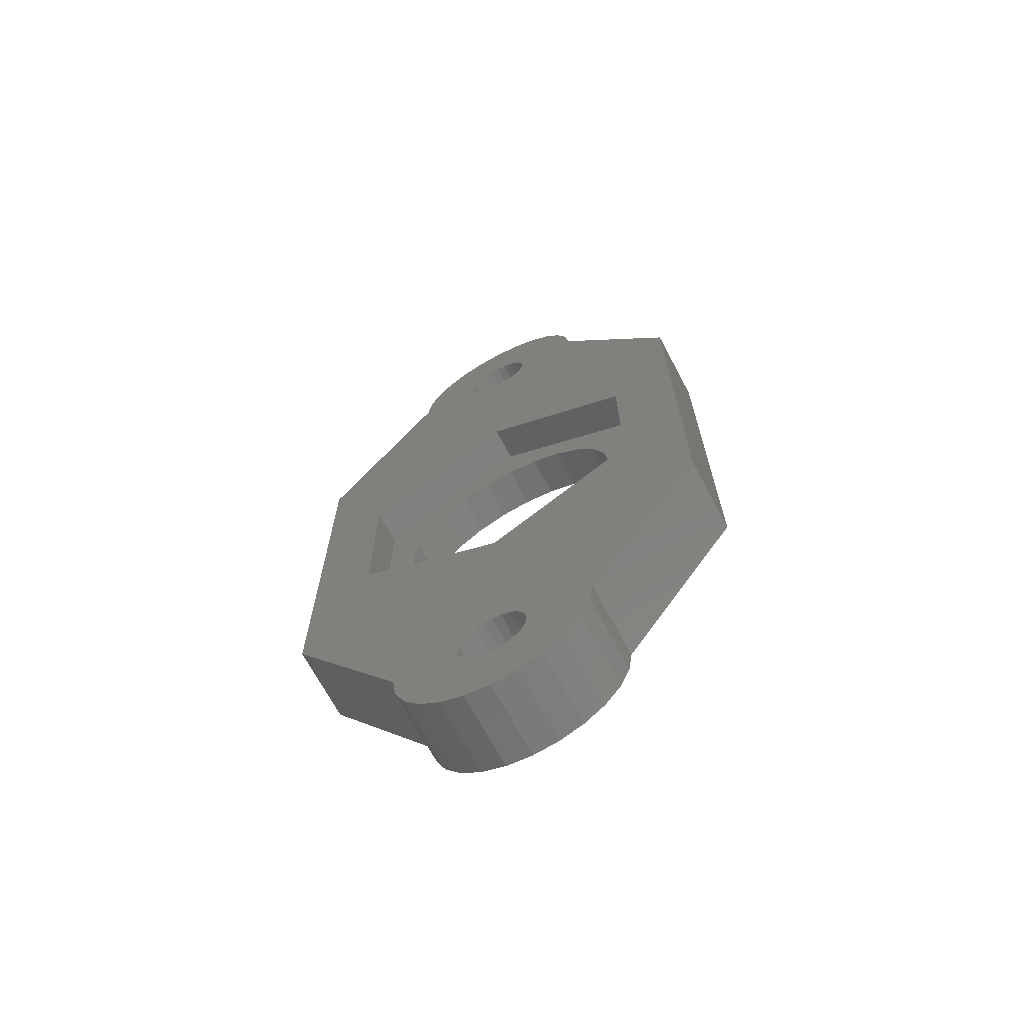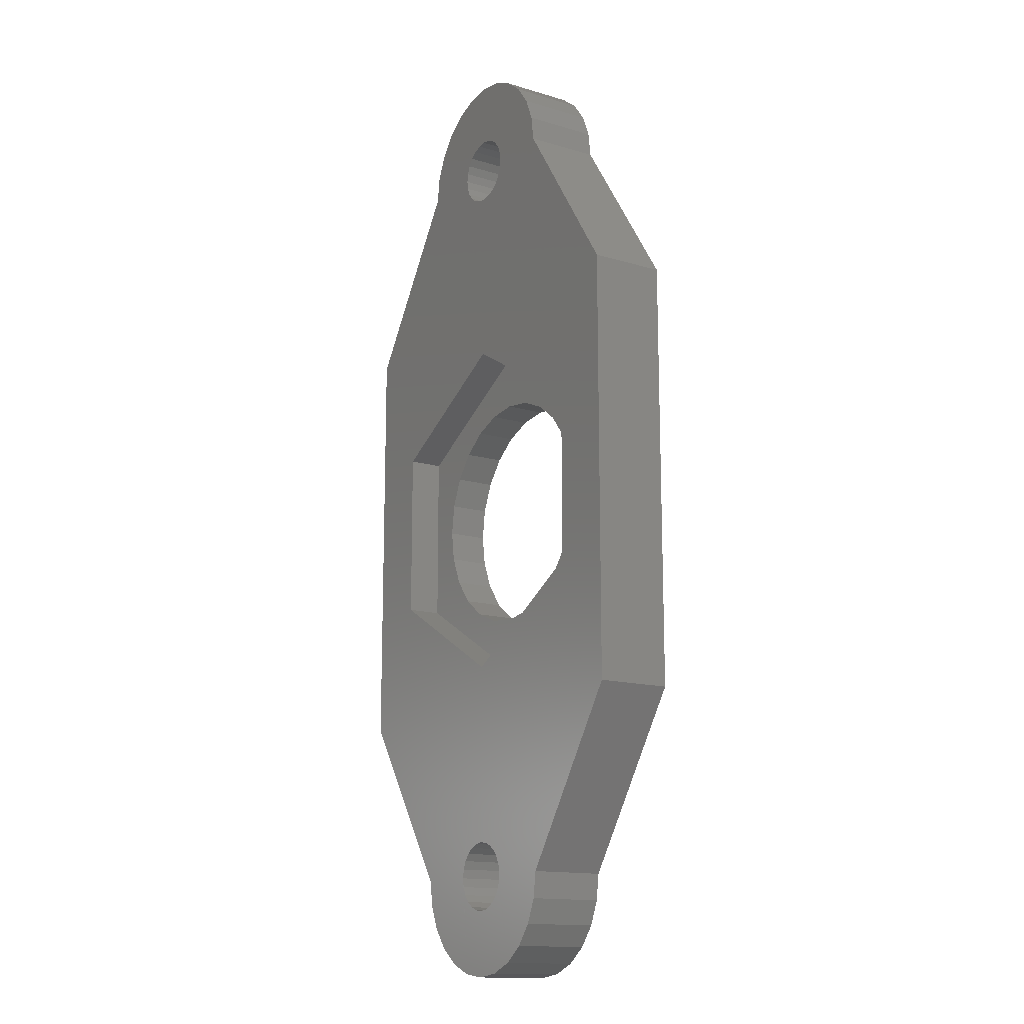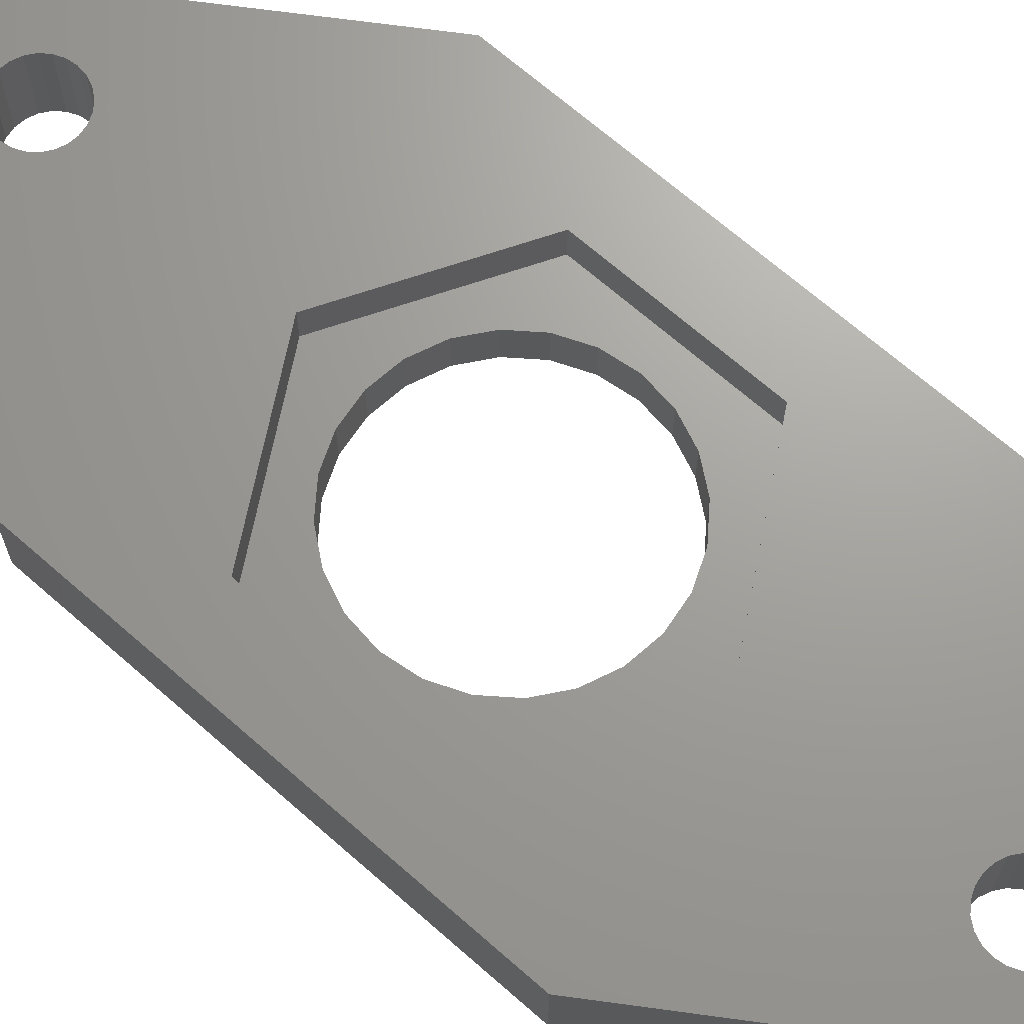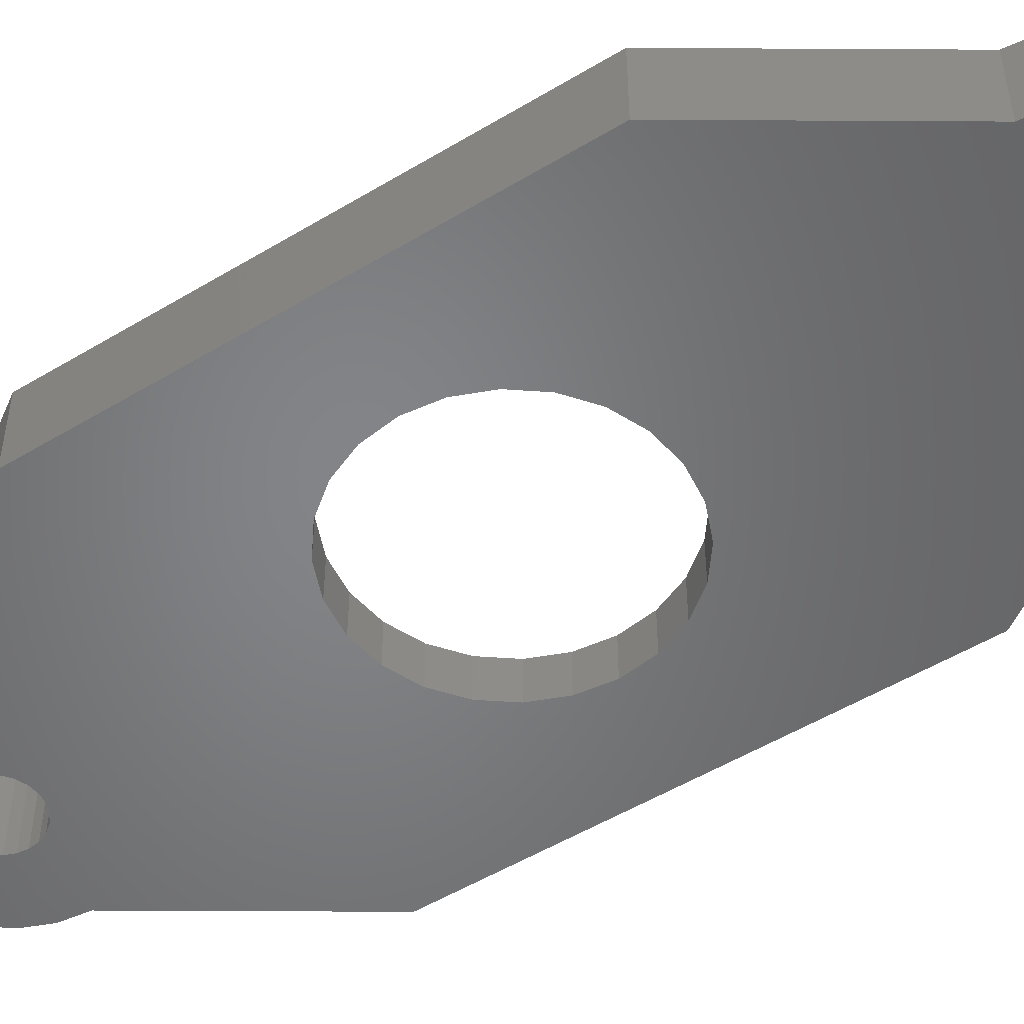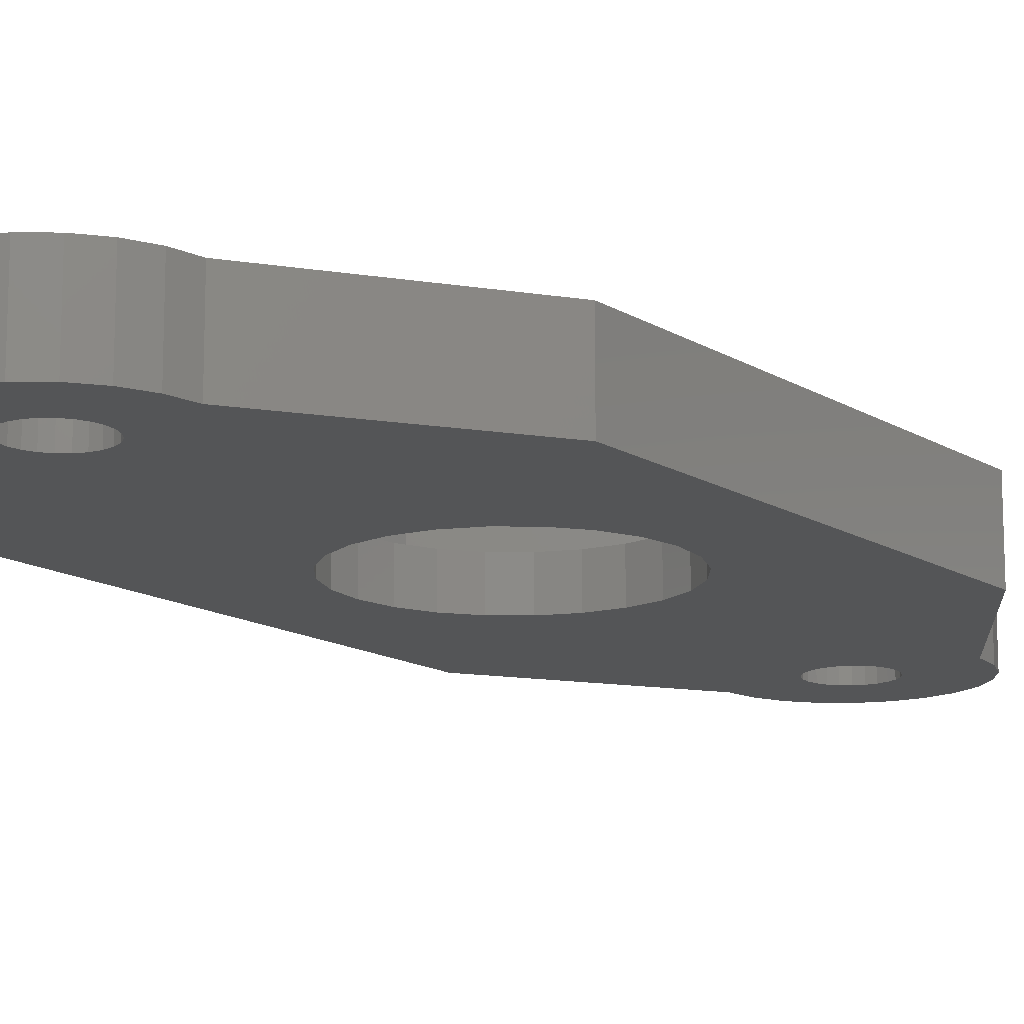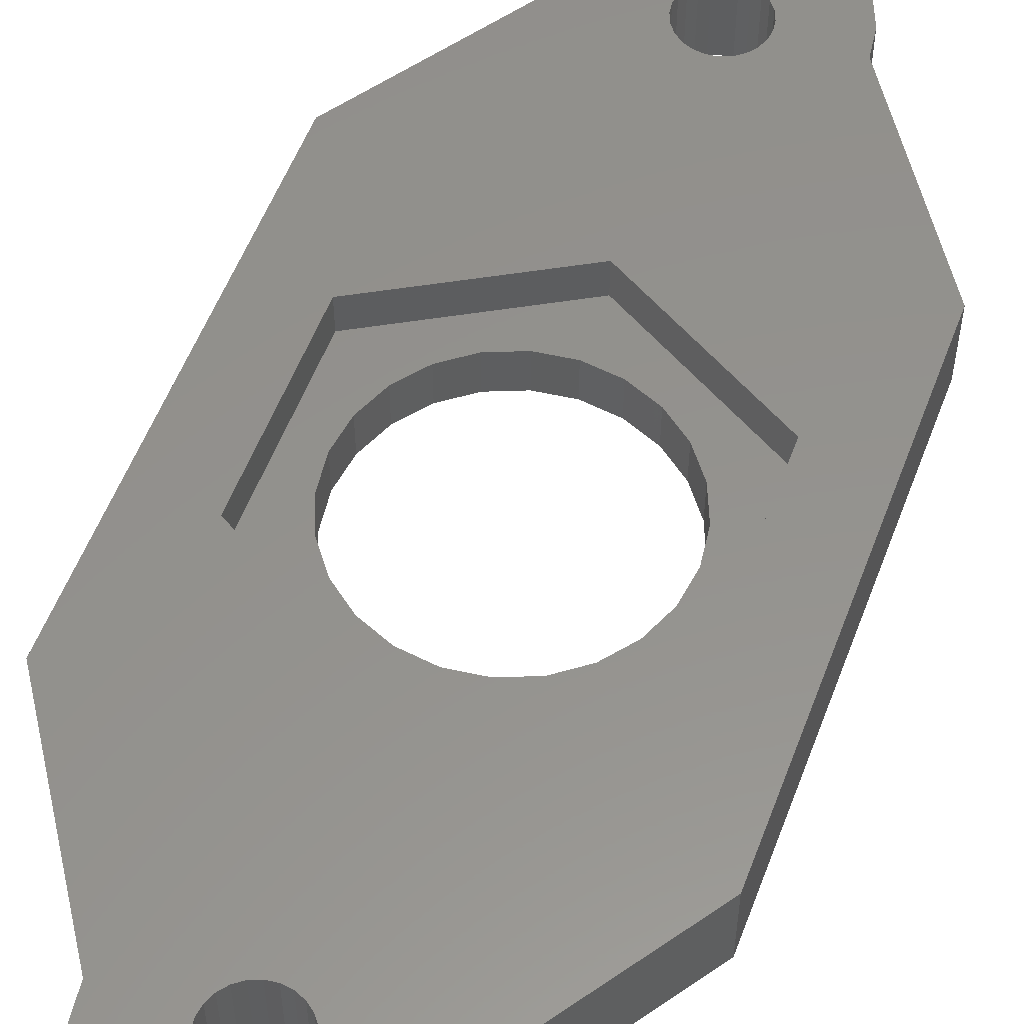
<metadata>
{"format":"stl","ext":"stl","renderer":"f3d","projection":"perspective","resolution":1024,"background":"white","views":[{"elev":-69.0,"azim":28.0,"up":"+Y"},{"elev":-14.4,"azim":56.9,"up":"+Y"},{"elev":68.5,"azim":131.3,"up":"+Z"},{"elev":-51.9,"azim":-56.8,"up":"+Z"},{"elev":-14.0,"azim":36.7,"up":"+Z"},{"elev":55.7,"azim":-159.4,"up":"+Z"}]}
</metadata>
<code>
# stl→obj: 220 verts, 448 faces
v 781.6 104.7 0
v 781.2 100.3 0
v 780.5 104.3 0
v 781.3 100.7 0
v 781.4 101.1 0
v 781.7 101.4 0
v 782.8 104.9 0
v 782 101.6 0
v 782.4 101.8 0
v 782.8 101.9 0
v 784 104.7 0
v 783.2 101.8 0
v 783.6 101.6 0
v 783.9 101.4 0
v 784.2 101.1 0
v 785.1 104.3 0
v 784.4 100.7 0
v 784.4 100.3 0
v 778.2 100.3 0
v 772.9 72.26 0
v 772.9 92.26 0
v 777.3 82.26 0
v 777.5 83.68 0
v 778 85.01 0
v 778.9 86.15 0
v 778.3 101.5 0
v 778.8 102.6 0
v 779.5 103.5 0
v 780.1 87.02 0
v 781.4 87.57 0
v 781.3 99.84 0
v 781.4 99.46 0
v 782.8 87.76 0
v 781.7 99.13 0
v 782 98.87 0
v 782.4 98.71 0
v 782.8 98.66 0
v 784.2 87.57 0
v 783.2 98.71 0
v 783.6 98.87 0
v 783.9 99.13 0
v 784.2 99.46 0
v 784.4 99.84 0
v 785.6 87.02 0
v 786.1 103.5 0
v 786.7 86.15 0
v 786.8 102.6 0
v 787.6 85.01 0
v 787.3 101.5 0
v 787.4 100.3 0
v 792.7 92.26 0
v 788.1 83.68 0
v 788.3 82.26 0
v 778.2 64.26 0
v 777.5 80.83 0
v 778 79.51 0
v 778.9 78.37 0
v 778.3 63.06 0
v 778.8 61.94 0
v 779.5 60.99 0
v 780.1 77.49 0
v 780.5 60.25 0
v 781.4 76.94 0
v 781.2 64.26 0
v 781.3 64.67 0
v 781.4 65.06 0
v 782.8 76.76 0
v 781.7 65.39 0
v 782 65.64 0
v 782.4 65.8 0
v 782.8 65.86 0
v 783.2 65.8 0
v 784.2 76.94 0
v 783.6 65.64 0
v 783.9 65.39 0
v 784.2 65.06 0
v 784.4 64.67 0
v 785.6 77.49 0
v 784.4 64.26 0
v 785.1 60.25 0
v 786.1 60.99 0
v 786.7 78.37 0
v 786.8 61.94 0
v 787.6 79.51 0
v 787.3 63.06 0
v 787.4 64.26 0
v 792.7 72.26 0
v 788.1 80.83 0
v 781.6 59.79 0
v 781.3 63.84 0
v 781.4 63.46 0
v 781.7 63.13 0
v 782.8 59.63 0
v 782 62.87 0
v 782.4 62.71 0
v 782.8 62.66 0
v 783.2 62.71 0
v 784 59.79 0
v 783.6 62.87 0
v 783.9 63.13 0
v 784.2 63.46 0
v 784.4 63.84 0
v 781.6 59.79 3.5
v 781.2 64.26 3.5
v 780.5 60.25 3.5
v 781.3 63.84 3.5
v 781.4 63.46 3.5
v 781.7 63.13 3.5
v 782.8 59.63 3.5
v 782 62.87 3.5
v 782.4 62.71 3.5
v 782.8 62.66 3.5
v 784 59.79 3.5
v 783.2 62.71 3.5
v 783.6 62.87 3.5
v 783.9 63.13 3.5
v 784.2 63.46 3.5
v 785.1 60.25 3.5
v 784.4 63.84 3.5
v 784.4 64.26 3.5
v 778.2 64.26 3.5
v 772.9 92.26 3.5
v 772.9 72.26 3.5
v 775.9 78.26 3.5
v 782.8 74.26 3.5
v 778.3 63.06 3.5
v 778.8 61.94 3.5
v 779.5 60.99 3.5
v 781.3 64.67 3.5
v 781.4 65.06 3.5
v 781.7 65.39 3.5
v 782 65.64 3.5
v 782.4 65.8 3.5
v 782.8 65.86 3.5
v 783.2 65.8 3.5
v 789.7 78.26 3.5
v 783.6 65.64 3.5
v 783.9 65.39 3.5
v 784.2 65.06 3.5
v 784.4 64.67 3.5
v 786.1 60.99 3.5
v 786.8 61.94 3.5
v 787.4 64.26 3.5
v 787.3 63.06 3.5
v 792.7 72.26 3.5
v 789.7 82.26 3.5
v 789.7 86.26 3.5
v 775.9 86.26 3.5
v 778.2 100.3 3.5
v 775.9 82.26 3.5
v 782.8 90.26 3.5
v 778.3 101.5 3.5
v 778.8 102.6 3.5
v 779.5 103.5 3.5
v 780.5 104.3 3.5
v 781.3 99.84 3.5
v 781.2 100.3 3.5
v 781.4 99.46 3.5
v 781.7 99.13 3.5
v 782 98.87 3.5
v 782.4 98.71 3.5
v 782.8 98.66 3.5
v 783.2 98.71 3.5
v 783.6 98.87 3.5
v 783.9 99.13 3.5
v 784.2 99.46 3.5
v 784.4 99.84 3.5
v 784.4 100.3 3.5
v 785.1 104.3 3.5
v 786.1 103.5 3.5
v 786.8 102.6 3.5
v 787.4 100.3 3.5
v 787.3 101.5 3.5
v 792.7 92.26 3.5
v 781.6 104.7 3.5
v 781.3 100.7 3.5
v 781.4 101.1 3.5
v 781.7 101.4 3.5
v 782.8 104.9 3.5
v 782 101.6 3.5
v 782.4 101.8 3.5
v 782.8 101.9 3.5
v 783.2 101.8 3.5
v 784 104.7 3.5
v 783.6 101.6 3.5
v 783.9 101.4 3.5
v 784.2 101.1 3.5
v 784.4 100.7 3.5
v 782.8 87.76 1.9
v 784.2 87.57 1.9
v 781.4 87.57 1.9
v 780.1 87.02 1.9
v 778.9 86.15 1.9
v 778 85.01 1.9
v 777.5 83.68 1.9
v 777.3 82.26 1.9
v 777.5 80.83 1.9
v 778 79.51 1.9
v 778.9 78.37 1.9
v 780.1 77.49 1.9
v 781.4 76.94 1.9
v 782.8 76.76 1.9
v 784.2 76.94 1.9
v 785.6 77.49 1.9
v 786.7 78.37 1.9
v 787.6 79.51 1.9
v 788.1 80.83 1.9
v 788.3 82.26 1.9
v 788.1 83.68 1.9
v 787.6 85.01 1.9
v 786.7 86.15 1.9
v 785.6 87.02 1.9
v 775.9 86.26 1.9
v 782.8 90.26 1.9
v 789.7 86.26 1.9
v 789.7 82.26 1.9
v 789.7 78.26 1.9
v 775.9 78.26 1.9
v 782.8 74.26 1.9
v 775.9 82.26 1.9
f 1 2 3
f 2 1 4
f 4 1 5
f 5 1 6
f 6 1 7
f 6 7 8
f 8 7 9
f 9 7 10
f 10 7 11
f 10 11 12
f 12 11 13
f 13 11 14
f 14 11 15
f 15 11 16
f 15 16 17
f 17 16 18
f 19 20 21
f 20 19 22
f 22 19 23
f 23 19 24
f 24 19 25
f 25 19 26
f 25 26 27
f 25 27 28
f 25 28 29
f 29 28 3
f 29 3 30
f 30 3 2
f 30 2 31
f 30 31 32
f 30 32 33
f 33 32 34
f 33 34 35
f 33 35 36
f 33 36 37
f 33 37 38
f 38 37 39
f 38 39 40
f 38 40 41
f 38 41 42
f 38 42 43
f 38 43 44
f 44 43 18
f 44 18 16
f 44 16 45
f 44 45 46
f 46 45 47
f 46 47 48
f 48 47 49
f 48 49 50
f 48 50 51
f 48 51 52
f 52 51 53
f 22 54 20
f 54 22 55
f 54 55 56
f 54 56 57
f 54 57 58
f 58 57 59
f 59 57 60
f 60 57 61
f 60 61 62
f 62 61 63
f 62 63 64
f 64 63 65
f 65 63 66
f 66 63 67
f 66 67 68
f 68 67 69
f 69 67 70
f 70 67 71
f 71 67 72
f 72 67 73
f 72 73 74
f 74 73 75
f 75 73 76
f 76 73 77
f 77 73 78
f 77 78 79
f 79 78 80
f 80 78 81
f 81 78 82
f 81 82 83
f 83 82 84
f 83 84 85
f 85 84 86
f 86 84 87
f 87 84 88
f 87 88 53
f 87 53 51
f 64 89 62
f 89 64 90
f 89 90 91
f 89 91 92
f 89 92 93
f 93 92 94
f 93 94 95
f 93 95 96
f 93 96 97
f 93 97 98
f 98 97 99
f 98 99 100
f 98 100 101
f 98 101 80
f 80 101 102
f 80 102 79
f 103 104 105
f 104 103 106
f 106 103 107
f 107 103 108
f 108 103 109
f 108 109 110
f 110 109 111
f 111 109 112
f 112 109 113
f 112 113 114
f 114 113 115
f 115 113 116
f 116 113 117
f 117 113 118
f 117 118 119
f 119 118 120
f 121 122 123
f 122 121 124
f 124 121 125
f 125 121 126
f 125 126 127
f 125 127 128
f 125 128 105
f 125 105 129
f 129 105 104
f 125 129 130
f 125 130 131
f 125 131 132
f 125 132 133
f 125 133 134
f 125 134 135
f 125 135 136
f 136 135 137
f 136 137 138
f 136 138 139
f 136 139 140
f 136 140 120
f 136 120 118
f 136 118 141
f 136 141 142
f 136 142 143
f 143 142 144
f 136 143 145
f 136 145 146
f 146 145 147
f 122 148 149
f 148 122 124
f 148 124 150
f 149 148 151
f 149 151 152
f 152 151 153
f 153 151 154
f 154 151 155
f 155 151 156
f 155 156 157
f 156 151 158
f 158 151 159
f 159 151 160
f 160 151 161
f 161 151 162
f 162 151 147
f 162 147 163
f 163 147 164
f 164 147 165
f 165 147 166
f 166 147 167
f 167 147 168
f 168 147 169
f 169 147 170
f 170 147 171
f 171 147 172
f 171 172 173
f 172 147 174
f 174 147 145
f 157 175 155
f 175 157 176
f 175 176 177
f 175 177 178
f 175 178 179
f 179 178 180
f 179 180 181
f 179 181 182
f 179 182 183
f 179 183 184
f 184 183 185
f 184 185 186
f 184 186 187
f 184 187 169
f 169 187 188
f 169 188 168
f 51 145 87
f 145 51 174
f 87 143 86
f 143 87 145
f 86 144 85
f 144 86 143
f 85 142 83
f 142 85 144
f 83 141 81
f 141 83 142
f 141 80 81
f 80 141 118
f 118 98 80
f 98 118 113
f 113 93 98
f 93 113 109
f 109 89 93
f 89 109 103
f 103 62 89
f 62 103 105
f 105 60 62
f 60 105 128
f 127 60 128
f 60 127 59
f 126 59 127
f 59 126 58
f 121 58 126
f 58 121 54
f 123 54 121
f 54 123 20
f 122 20 123
f 20 122 21
f 149 21 122
f 21 149 19
f 152 19 149
f 19 152 26
f 153 26 152
f 26 153 27
f 154 27 153
f 27 154 28
f 154 3 28
f 3 154 155
f 155 1 3
f 1 155 175
f 175 7 1
f 7 175 179
f 179 11 7
f 11 179 184
f 184 16 11
f 16 184 169
f 169 45 16
f 45 169 170
f 45 171 47
f 171 45 170
f 47 173 49
f 173 47 171
f 49 172 50
f 172 49 173
f 50 174 51
f 174 50 172
f 135 71 72
f 71 135 134
f 134 70 71
f 70 134 133
f 133 69 70
f 69 133 132
f 132 68 69
f 68 132 131
f 68 130 66
f 130 68 131
f 66 129 65
f 129 66 130
f 65 104 64
f 104 65 129
f 64 106 90
f 106 64 104
f 90 107 91
f 107 90 106
f 91 108 92
f 108 91 107
f 108 94 92
f 94 108 110
f 110 95 94
f 95 110 111
f 111 96 95
f 96 111 112
f 112 97 96
f 97 112 114
f 114 99 97
f 99 114 115
f 115 100 99
f 100 115 116
f 117 100 116
f 100 117 101
f 119 101 117
f 101 119 102
f 120 102 119
f 102 120 79
f 140 79 120
f 79 140 77
f 139 77 140
f 77 139 76
f 138 76 139
f 76 138 75
f 138 74 75
f 74 138 137
f 137 72 74
f 72 137 135
f 161 37 36
f 37 161 162
f 162 39 37
f 39 162 163
f 163 40 39
f 40 163 164
f 164 41 40
f 41 164 165
f 166 41 165
f 41 166 42
f 167 42 166
f 42 167 43
f 168 43 167
f 43 168 18
f 188 18 168
f 18 188 17
f 187 17 188
f 17 187 15
f 186 15 187
f 15 186 14
f 186 13 14
f 13 186 185
f 185 12 13
f 12 185 183
f 183 10 12
f 10 183 182
f 182 9 10
f 9 182 181
f 181 8 9
f 8 181 180
f 180 6 8
f 6 180 178
f 6 177 5
f 177 6 178
f 5 176 4
f 176 5 177
f 4 157 2
f 157 4 176
f 2 156 31
f 156 2 157
f 31 158 32
f 158 31 156
f 32 159 34
f 159 32 158
f 159 35 34
f 35 159 160
f 160 36 35
f 36 160 161
f 189 38 33
f 38 189 190
f 191 33 30
f 33 191 189
f 192 30 29
f 30 192 191
f 193 29 25
f 29 193 192
f 193 24 194
f 24 193 25
f 194 23 195
f 23 194 24
f 195 22 196
f 22 195 23
f 196 55 197
f 55 196 22
f 197 56 198
f 56 197 55
f 198 57 199
f 57 198 56
f 200 57 61
f 57 200 199
f 201 61 63
f 61 201 200
f 202 63 67
f 63 202 201
f 203 67 73
f 67 203 202
f 204 73 78
f 73 204 203
f 205 78 82
f 78 205 204
f 84 205 82
f 205 84 206
f 88 206 84
f 206 88 207
f 53 207 88
f 207 53 208
f 52 208 53
f 208 52 209
f 48 209 52
f 209 48 210
f 46 210 48
f 210 46 211
f 212 46 44
f 46 212 211
f 190 44 38
f 44 190 212
f 213 195 196
f 195 213 194
f 194 213 193
f 193 213 214
f 193 214 192
f 192 214 191
f 191 214 189
f 189 214 190
f 190 214 215
f 190 215 212
f 212 215 211
f 211 215 210
f 210 215 209
f 209 215 208
f 208 215 216
f 208 216 217
f 218 199 219
f 199 218 220
f 199 220 198
f 198 220 197
f 197 220 213
f 197 213 196
f 219 199 200
f 219 200 201
f 219 201 202
f 219 202 203
f 219 203 217
f 217 203 204
f 217 204 205
f 217 205 206
f 217 206 207
f 217 207 208
f 151 213 214
f 213 151 148
f 147 214 215
f 214 147 151
f 147 216 146
f 216 147 215
f 146 217 136
f 217 146 216
f 125 217 219
f 217 125 136
f 124 219 218
f 219 124 125
f 220 124 218
f 124 220 150
f 150 220 213
f 150 213 148

</code>
